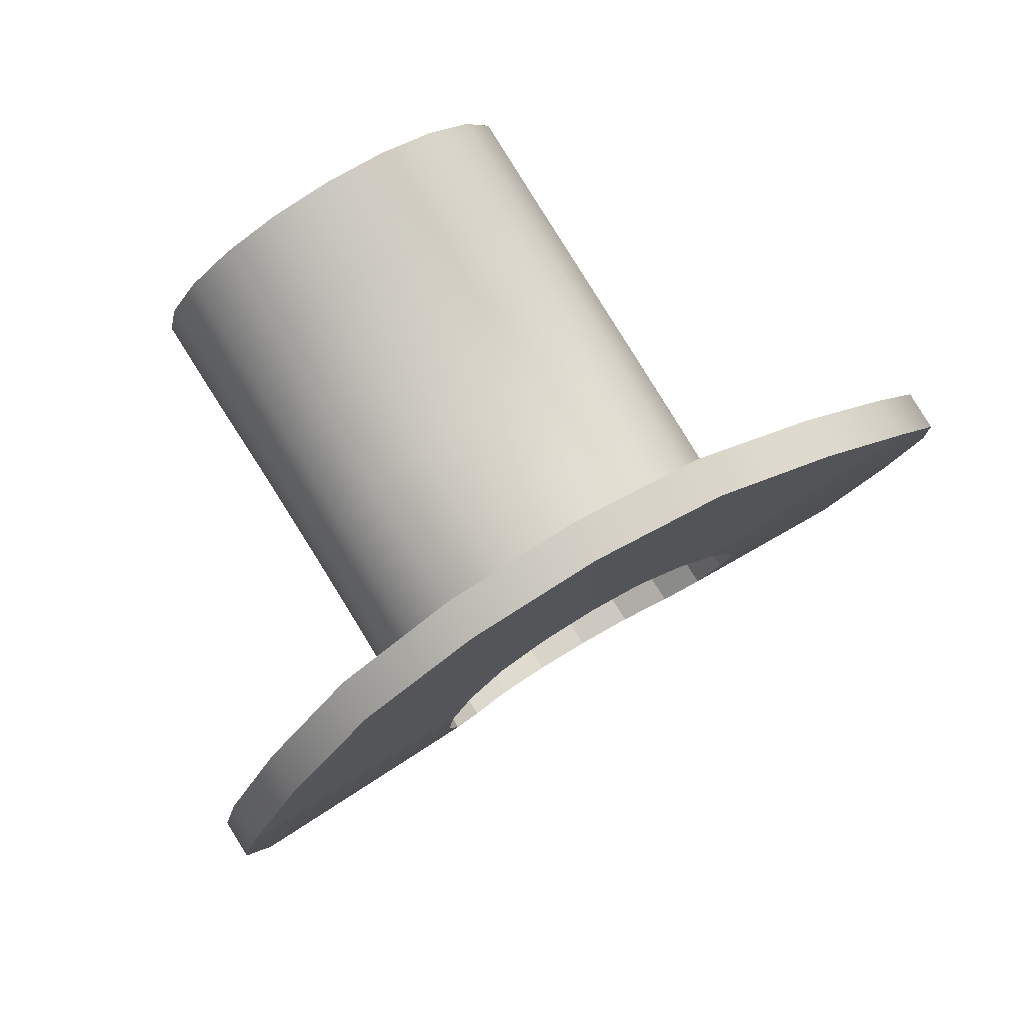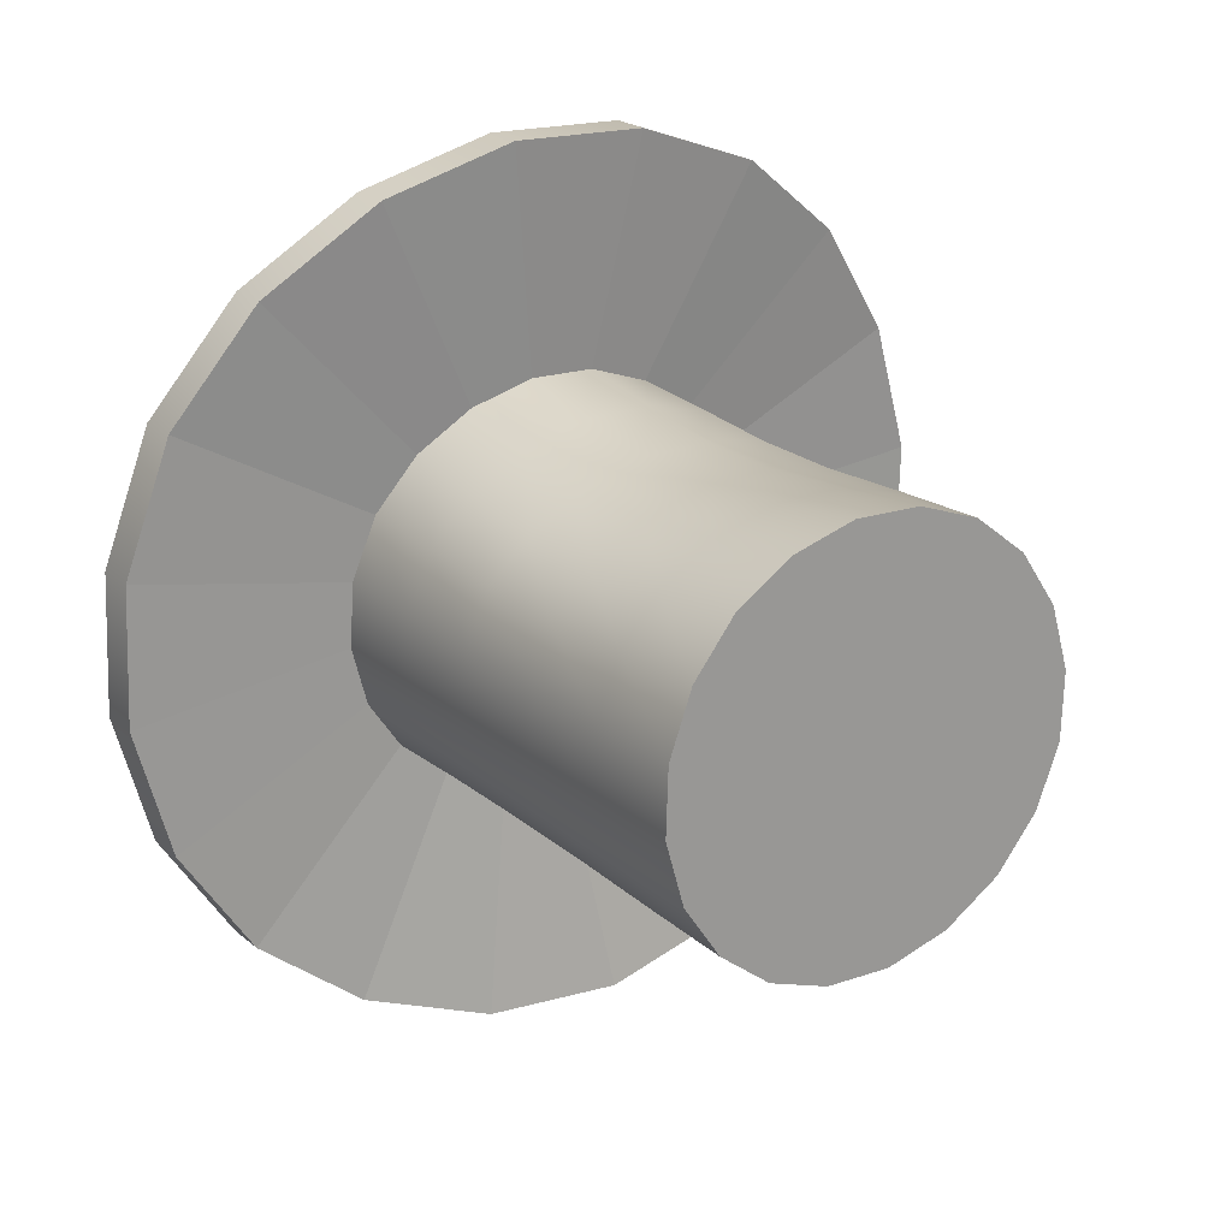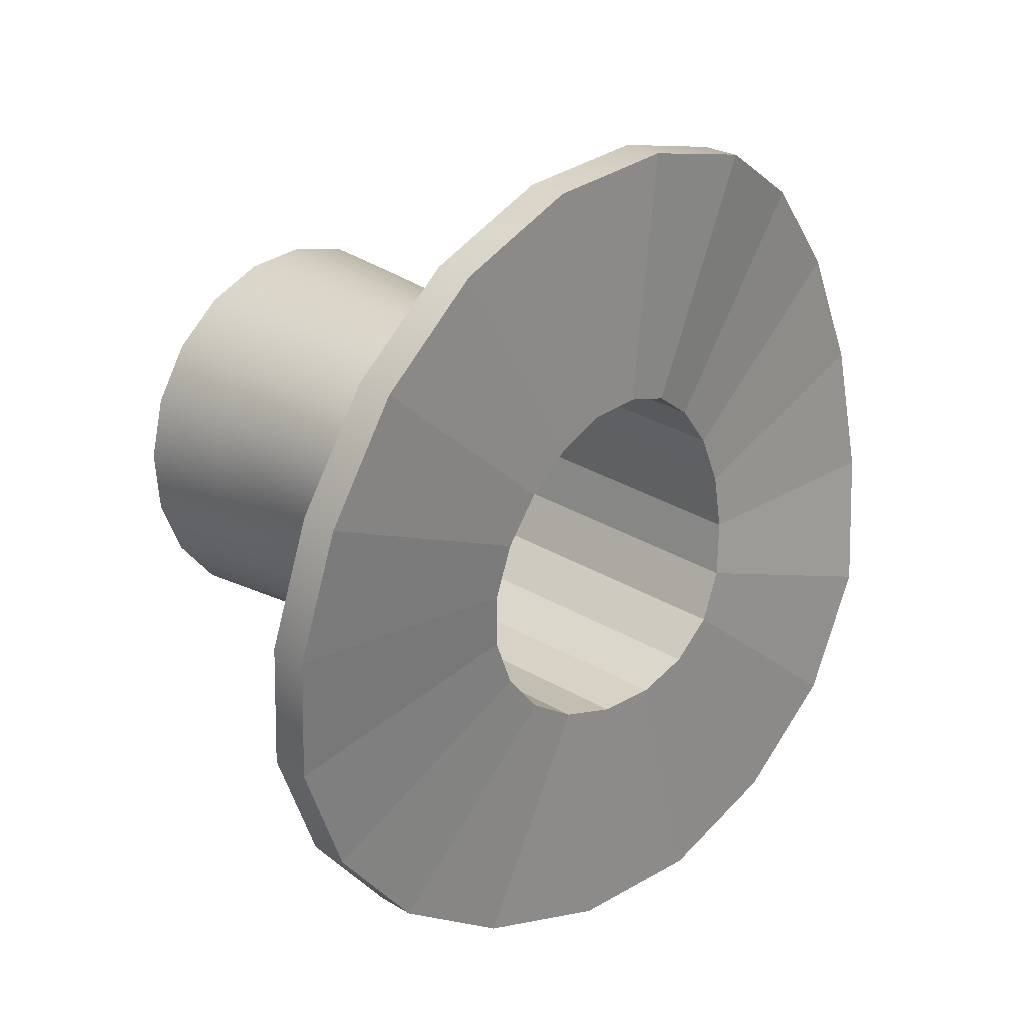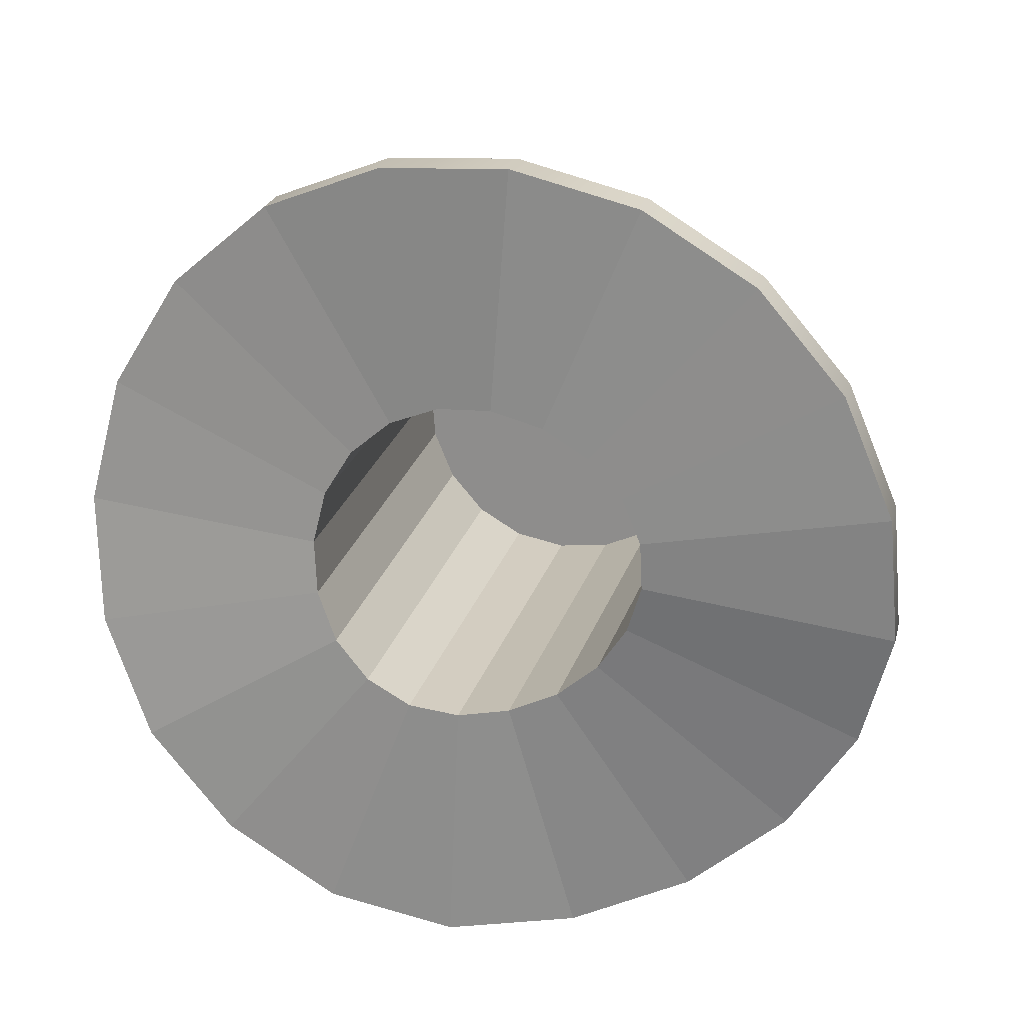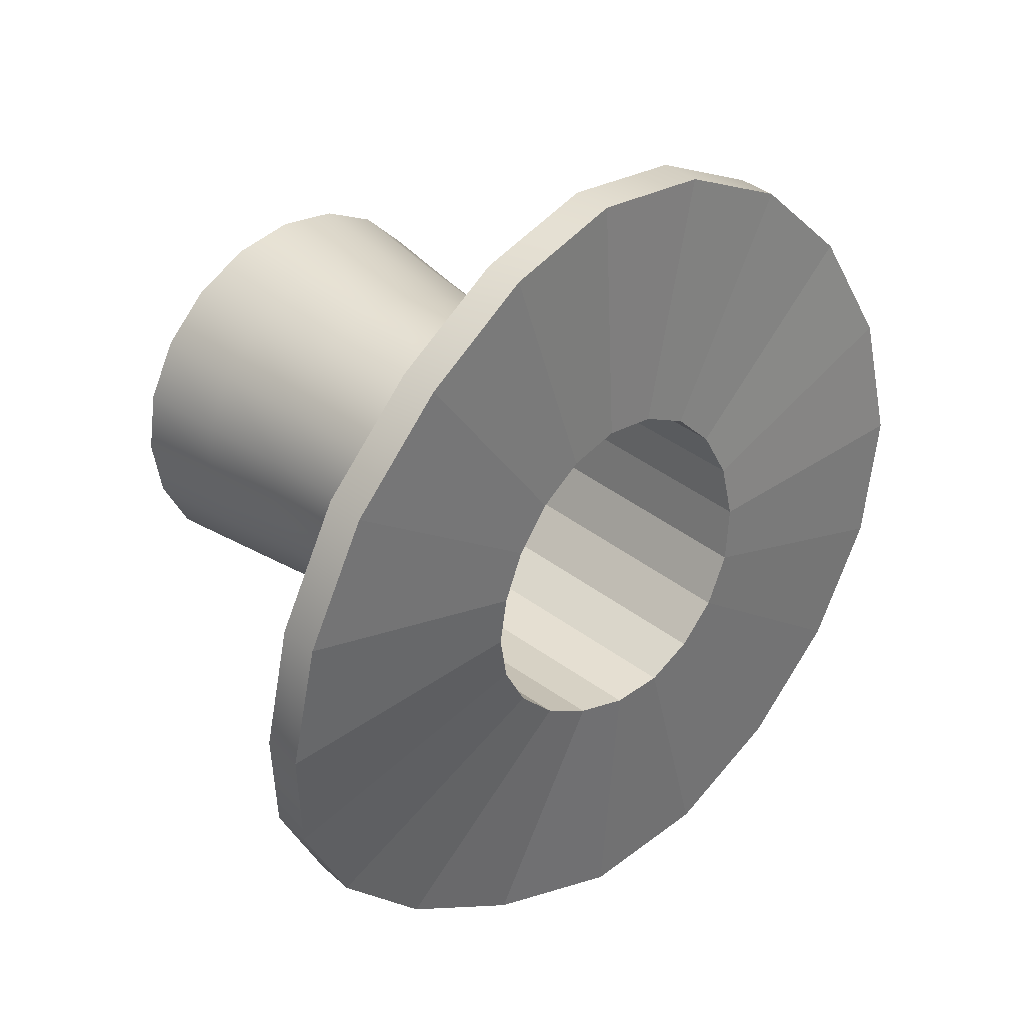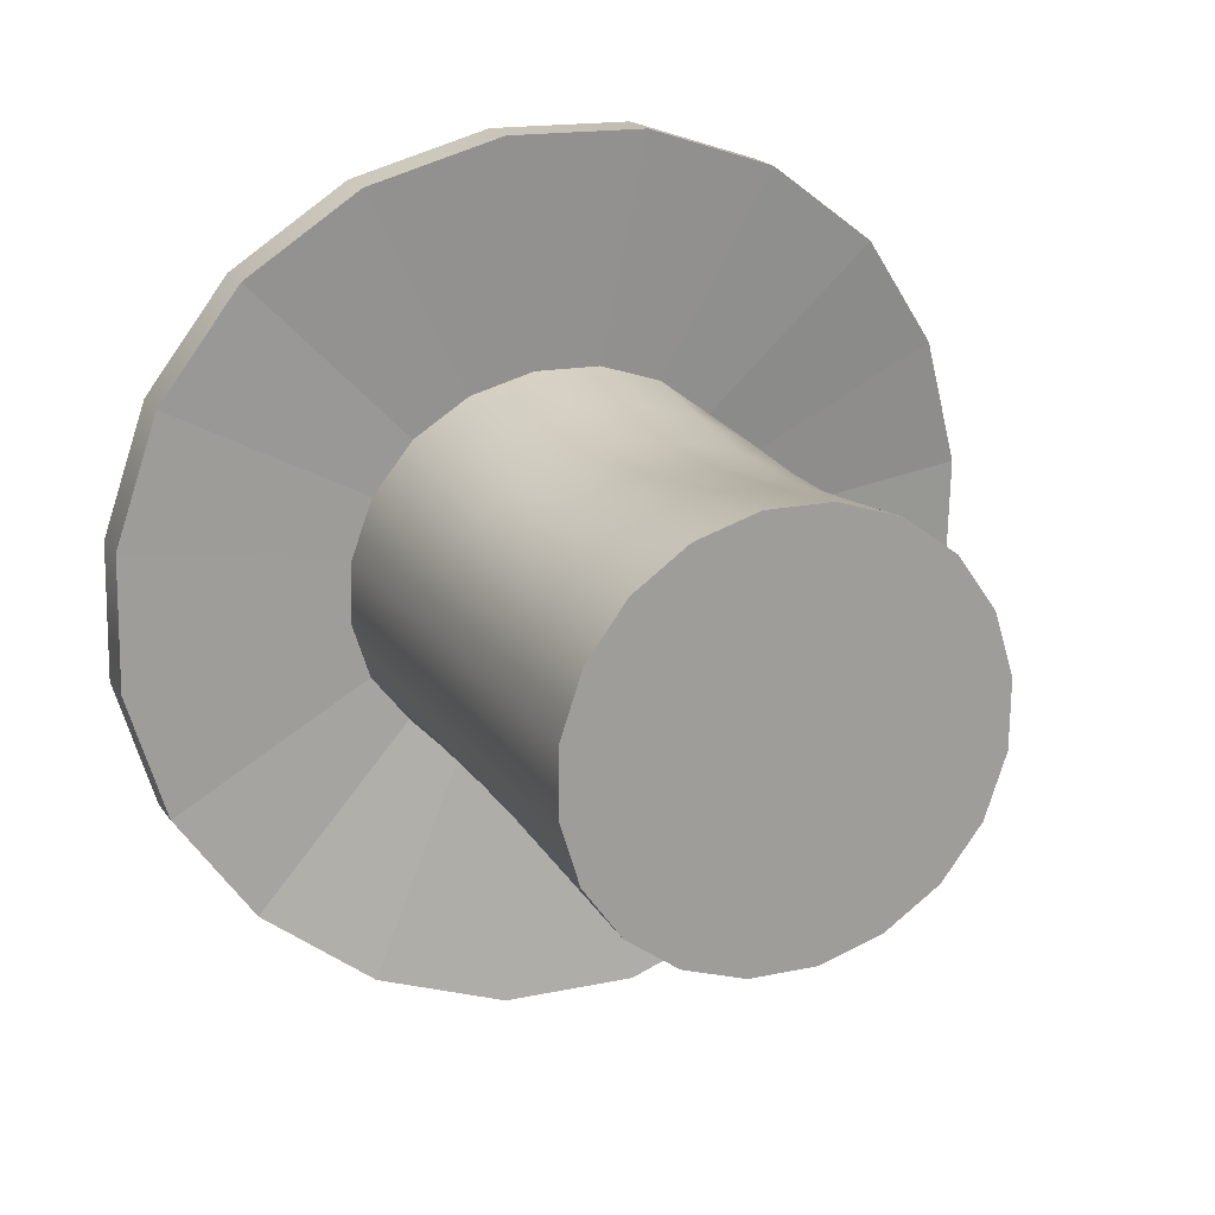
<metadata>
{"format":"obj","ext":"obj","renderer":"f3d","projection":"perspective","resolution":1024,"background":"white","views":[{"elev":26.7,"azim":131.8,"up":"+Y"},{"elev":79.8,"azim":-52.8,"up":"+Y"},{"elev":-68.2,"azim":-93.0,"up":"+Z"},{"elev":-24.2,"azim":-161.2,"up":"+Y"},{"elev":-41.6,"azim":102.4,"up":"+Y"},{"elev":69.7,"azim":-34.7,"up":"+Y"}]}
</metadata>
<code>
v 28.66 8.615 -11.65
v 28.58 8.724 -11.75
v 28.47 8.808 -11.84
v 28.32 8.857 -11.89
v 28.15 8.865 -11.92
v 27.99 8.833 -11.92
v 27.84 8.771 -11.87
v 27.72 8.687 -11.8
v 27.65 8.589 -11.7
v 27.62 8.484 -11.59
v 27.65 8.387 -11.48
v 27.73 8.304 -11.37
v 27.85 8.229 -11.29
v 28 8.176 -11.24
v 28.17 8.148 -11.22
v 28.33 8.145 -11.24
v 28.47 8.178 -11.29
v 28.59 8.255 -11.36
v 28.66 8.362 -11.44
v 28.69 8.488 -11.55
v 28.74 9.717 -10.59
v 28.65 9.838 -10.71
v 28.51 9.933 -10.8
v 28.34 9.995 -10.87
v 28.15 10.02 -10.89
v 27.96 9.996 -10.87
v 27.79 9.934 -10.81
v 27.65 9.838 -10.71
v 27.56 9.717 -10.59
v 27.54 9.583 -10.45
v 27.57 9.451 -10.32
v 27.65 9.333 -10.2
v 27.79 9.238 -10.11
v 27.96 9.177 -10.05
v 28.15 9.154 -10.02
v 28.34 9.172 -10.04
v 28.51 9.231 -10.1
v 28.65 9.326 -10.2
v 28.74 9.448 -10.32
v 28.77 9.582 -10.45
v 28.15 9.582 -10.45
v 28.74 8.725 -11.58
v 28.65 8.851 -11.69
v 28.51 8.947 -11.79
v 28.34 9.003 -11.86
v 28.15 9.011 -11.89
v 27.96 8.974 -11.89
v 27.79 8.902 -11.84
v 27.65 8.806 -11.75
v 27.57 8.694 -11.63
v 27.54 8.574 -11.51
v 27.58 8.466 -11.38
v 27.67 8.374 -11.26
v 27.81 8.291 -11.16
v 27.98 8.229 -11.1
v 28.17 8.195 -11.08
v 28.36 8.187 -11.1
v 28.52 8.221 -11.16
v 28.65 8.307 -11.24
v 28.74 8.431 -11.34
v 28.77 8.577 -11.46
v 29.37 8.815 -11.78
v 29.19 9.084 -12.01
v 29.19 9.169 -11.93
v 29.37 8.9 -11.69
v 28.9 9.284 -12.21
v 28.9 9.37 -12.13
v 28.55 9.396 -12.36
v 28.55 9.481 -12.27
v 28.15 9.403 -12.44
v 28.15 9.488 -12.36
v 27.76 9.328 -12.43
v 27.76 9.413 -12.34
v 27.4 9.193 -12.3
v 27.4 9.278 -12.22
v 27.11 8.993 -12.1
v 27.11 9.078 -12.02
v 26.93 8.741 -11.85
v 26.93 8.826 -11.77
v 26.87 8.461 -11.57
v 26.87 8.546 -11.49
v 26.93 8.204 -11.27
v 26.93 8.291 -11.19
v 27.12 8.014 -10.98
v 27.12 8.103 -10.9
v 27.4 7.85 -10.75
v 27.41 7.939 -10.67
v 27.76 7.721 -10.62
v 27.76 7.81 -10.54
v 28.16 7.641 -10.6
v 28.16 7.73 -10.52
v 28.55 7.623 -10.69
v 28.55 7.71 -10.61
v 28.9 7.729 -10.84
v 28.9 7.814 -10.75
v 29.19 7.929 -11.04
v 29.19 8.014 -10.95
v 29.37 8.188 -11.28
v 29.37 8.273 -11.2
v 29.43 8.498 -11.53
v 29.43 8.583 -11.45
v 28.66 9.625 -10.64
v 28.58 9.727 -10.74
v 28.15 9.511 -10.53
v 28.46 9.809 -10.83
v 28.31 9.863 -10.88
v 28.14 9.883 -10.9
v 27.98 9.867 -10.89
v 27.84 9.814 -10.83
v 27.72 9.731 -10.75
v 27.64 9.627 -10.64
v 27.62 9.514 -10.53
v 27.65 9.402 -10.42
v 27.72 9.301 -10.32
v 27.84 9.219 -10.24
v 27.99 9.165 -10.18
v 28.16 9.145 -10.16
v 28.32 9.159 -10.18
v 28.47 9.208 -10.22
v 28.58 9.288 -10.3
v 28.66 9.392 -10.41
v 28.69 9.509 -10.53
v 28.77 8.78 -11.26
v 28.76 8.975 -11.06
v 28.76 9.17 -10.86
v 28.77 9.375 -10.66
v 28.74 8.638 -11.14
v 28.74 8.839 -10.94
v 28.74 9.039 -10.74
v 28.74 9.241 -10.52
v 28.66 8.519 -11.04
v 28.66 8.724 -10.83
v 28.65 8.927 -10.62
v 28.65 9.124 -10.41
v 28.53 8.437 -10.96
v 28.53 8.644 -10.75
v 28.52 8.845 -10.54
v 28.52 9.036 -10.32
v 28.36 8.401 -10.91
v 28.36 8.601 -10.71
v 28.36 8.799 -10.5
v 28.35 8.984 -10.27
v 28.17 8.406 -10.89
v 28.17 8.599 -10.7
v 28.17 8.79 -10.49
v 28.16 8.971 -10.25
v 27.99 8.439 -10.91
v 27.99 8.629 -10.72
v 27.98 8.816 -10.51
v 27.97 8.996 -10.28
v 27.81 8.501 -10.97
v 27.81 8.691 -10.78
v 27.81 8.878 -10.57
v 27.8 9.057 -10.34
v 27.68 8.586 -11.07
v 27.68 8.779 -10.88
v 27.67 8.969 -10.67
v 27.66 9.15 -10.43
v 27.58 8.68 -11.19
v 27.58 8.88 -10.99
v 27.58 9.078 -10.78
v 27.57 9.263 -10.55
v 27.55 8.789 -11.31
v 27.55 8.996 -11.11
v 27.54 9.197 -10.89
v 27.54 9.388 -10.67
v 27.57 8.907 -11.43
v 27.57 9.114 -11.23
v 27.57 9.317 -11.02
v 27.57 9.514 -10.8
v 27.66 9.017 -11.54
v 27.66 9.224 -11.34
v 27.65 9.429 -11.13
v 27.65 9.631 -10.92
v 27.79 9.109 -11.63
v 27.79 9.313 -11.43
v 27.79 9.519 -11.22
v 27.79 9.727 -11.01
v 27.95 9.172 -11.68
v 27.94 9.366 -11.47
v 27.94 9.569 -11.27
v 27.95 9.783 -11.07
v 28.12 9.196 -11.68
v 28.1 9.38 -11.47
v 28.1 9.578 -11.27
v 28.12 9.795 -11.08
v 28.31 9.182 -11.64
v 28.28 9.359 -11.44
v 28.28 9.554 -11.24
v 28.31 9.769 -11.05
v 28.48 9.125 -11.57
v 28.45 9.302 -11.37
v 28.45 9.494 -11.18
v 28.48 9.708 -10.99
v 28.62 9.034 -11.48
v 28.6 9.213 -11.28
v 28.6 9.405 -11.09
v 28.62 9.616 -10.9
v 28.73 8.919 -11.37
v 28.71 9.105 -11.17
v 28.71 9.297 -10.98
v 28.73 9.504 -10.79
f 42 43 195 199
f 43 44 191 195
f 44 45 187 191
f 45 46 183 187
f 46 47 179 183
f 47 48 175 179
f 48 49 171 175
f 49 50 167 171
f 50 51 163 167
f 51 52 159 163
f 52 53 155 159
f 53 54 151 155
f 54 55 147 151
f 55 56 143 147
f 56 57 139 143
f 57 58 135 139
f 58 59 131 135
f 59 60 127 131
f 60 61 123 127
f 61 42 199 123
f 103 102 104
f 105 103 104
f 106 105 104
f 107 106 104
f 108 107 104
f 109 108 104
f 110 109 104
f 111 110 104
f 112 111 104
f 113 112 104
f 114 113 104
f 115 114 104
f 116 115 104
f 117 116 104
f 118 117 104
f 119 118 104
f 120 119 104
f 121 120 104
f 122 121 104
f 102 122 104
f 21 22 41
f 22 23 41
f 23 24 41
f 24 25 41
f 25 26 41
f 26 27 41
f 27 28 41
f 28 29 41
f 29 30 41
f 30 31 41
f 31 32 41
f 32 33 41
f 33 34 41
f 34 35 41
f 35 36 41
f 36 37 41
f 37 38 41
f 38 39 41
f 39 40 41
f 40 21 41
f 62 63 64 65
f 63 66 67 64
f 66 68 69 67
f 68 70 71 69
f 70 72 73 71
f 72 74 75 73
f 74 76 77 75
f 76 78 79 77
f 78 80 81 79
f 80 82 83 81
f 82 84 85 83
f 84 86 87 85
f 86 88 89 87
f 88 90 91 89
f 90 92 93 91
f 92 94 95 93
f 94 96 97 95
f 96 98 99 97
f 98 100 101 99
f 100 62 65 101
f 1 2 63 62
f 43 42 65 64
f 2 3 66 63
f 44 43 64 67
f 3 4 68 66
f 45 44 67 69
f 4 5 70 68
f 46 45 69 71
f 5 6 72 70
f 47 46 71 73
f 6 7 74 72
f 48 47 73 75
f 7 8 76 74
f 49 48 75 77
f 8 9 78 76
f 50 49 77 79
f 9 10 80 78
f 51 50 79 81
f 10 11 82 80
f 52 51 81 83
f 11 12 84 82
f 53 52 83 85
f 12 13 86 84
f 54 53 85 87
f 13 14 88 86
f 55 54 87 89
f 14 15 90 88
f 56 55 89 91
f 15 16 92 90
f 57 56 91 93
f 16 17 94 92
f 58 57 93 95
f 17 18 96 94
f 59 58 95 97
f 18 19 98 96
f 60 59 97 99
f 19 20 100 98
f 61 60 99 101
f 20 1 62 100
f 42 61 101 65
f 2 1 102 103
f 3 2 103 105
f 4 3 105 106
f 5 4 106 107
f 6 5 107 108
f 7 6 108 109
f 8 7 109 110
f 9 8 110 111
f 10 9 111 112
f 11 10 112 113
f 12 11 113 114
f 13 12 114 115
f 14 13 115 116
f 15 14 116 117
f 16 15 117 118
f 17 16 118 119
f 18 17 119 120
f 19 18 120 121
f 20 19 121 122
f 1 20 122 102
f 126 202 21 40
f 125 201 202 126
f 124 200 201 125
f 123 199 200 124
f 130 126 40 39
f 129 125 126 130
f 128 124 125 129
f 127 123 124 128
f 134 130 39 38
f 133 129 130 134
f 132 128 129 133
f 131 127 128 132
f 138 134 38 37
f 137 133 134 138
f 136 132 133 137
f 135 131 132 136
f 142 138 37 36
f 141 137 138 142
f 140 136 137 141
f 139 135 136 140
f 146 142 36 35
f 145 141 142 146
f 144 140 141 145
f 143 139 140 144
f 150 146 35 34
f 149 145 146 150
f 148 144 145 149
f 147 143 144 148
f 154 150 34 33
f 153 149 150 154
f 152 148 149 153
f 151 147 148 152
f 158 154 33 32
f 157 153 154 158
f 156 152 153 157
f 155 151 152 156
f 162 158 32 31
f 161 157 158 162
f 160 156 157 161
f 159 155 156 160
f 166 162 31 30
f 165 161 162 166
f 164 160 161 165
f 163 159 160 164
f 170 166 30 29
f 169 165 166 170
f 168 164 165 169
f 167 163 164 168
f 174 170 29 28
f 173 169 170 174
f 172 168 169 173
f 171 167 168 172
f 178 174 28 27
f 177 173 174 178
f 176 172 173 177
f 175 171 172 176
f 182 178 27 26
f 181 177 178 182
f 180 176 177 181
f 179 175 176 180
f 186 182 26 25
f 185 181 182 186
f 184 180 181 185
f 183 179 180 184
f 190 186 25 24
f 189 185 186 190
f 188 184 185 189
f 187 183 184 188
f 194 190 24 23
f 193 189 190 194
f 192 188 189 193
f 191 187 188 192
f 198 194 23 22
f 197 193 194 198
f 196 192 193 197
f 195 191 192 196
f 202 198 22 21
f 201 197 198 202
f 200 196 197 201
f 199 195 196 200

</code>
